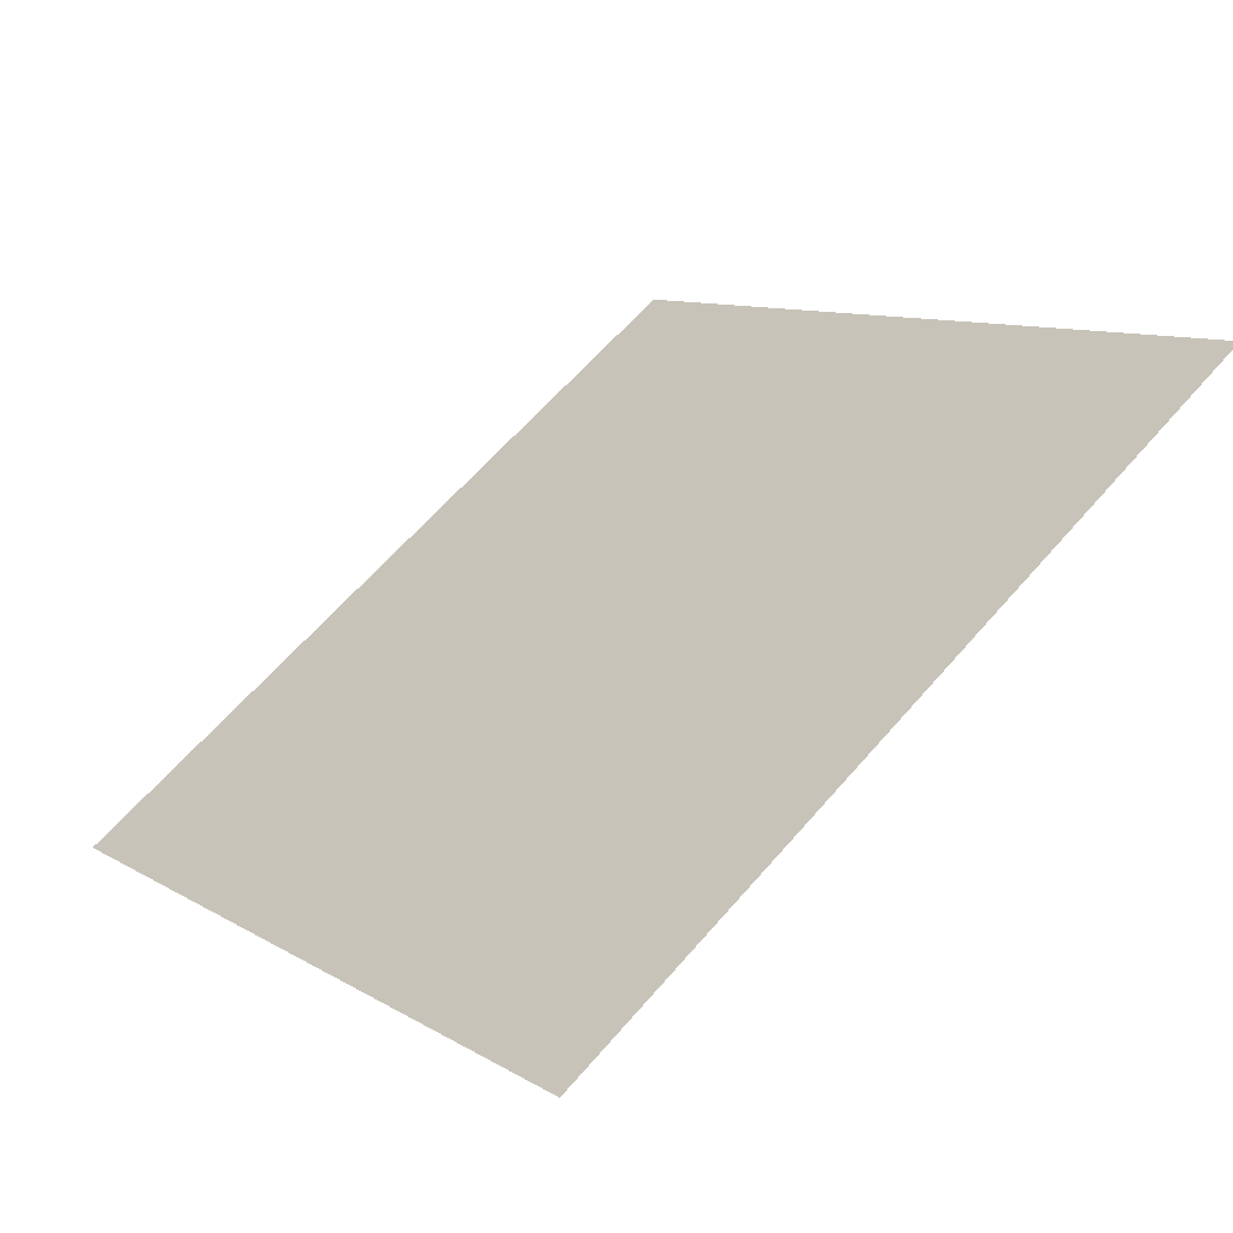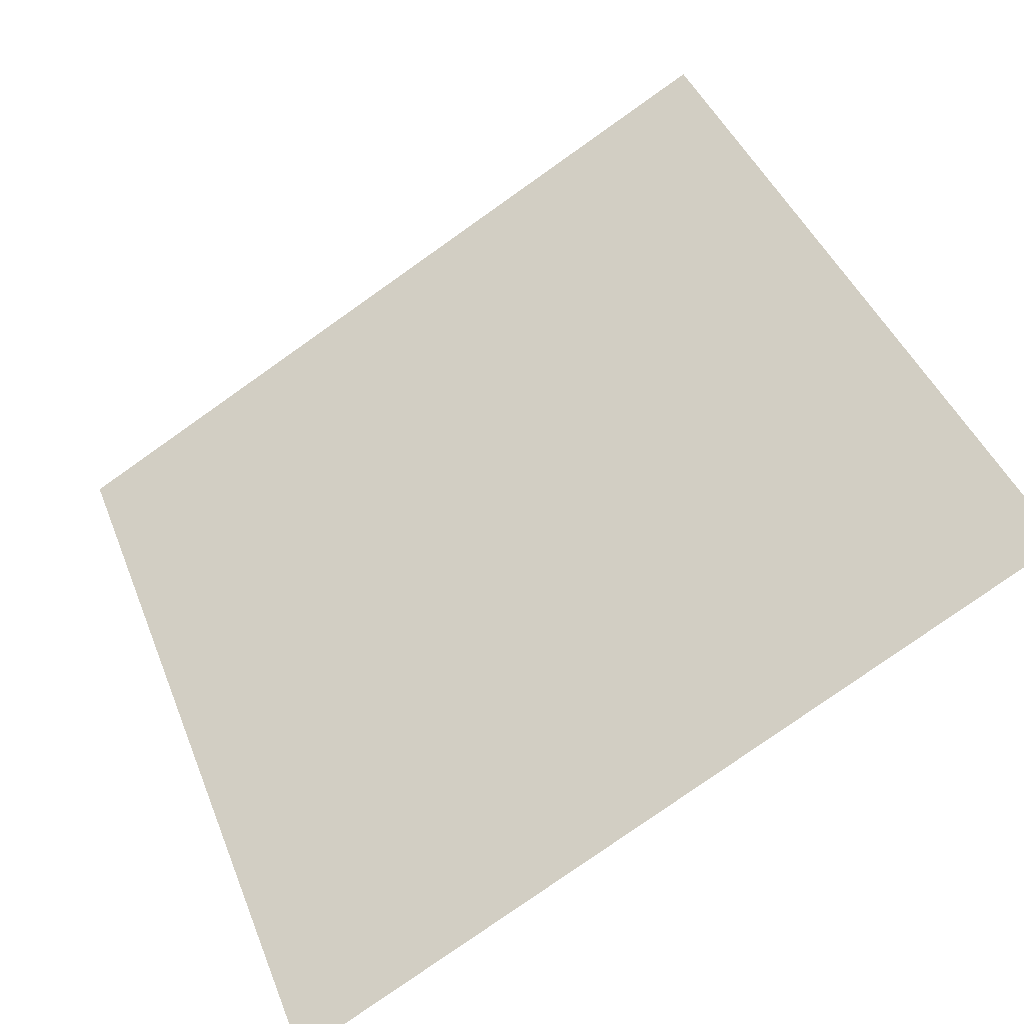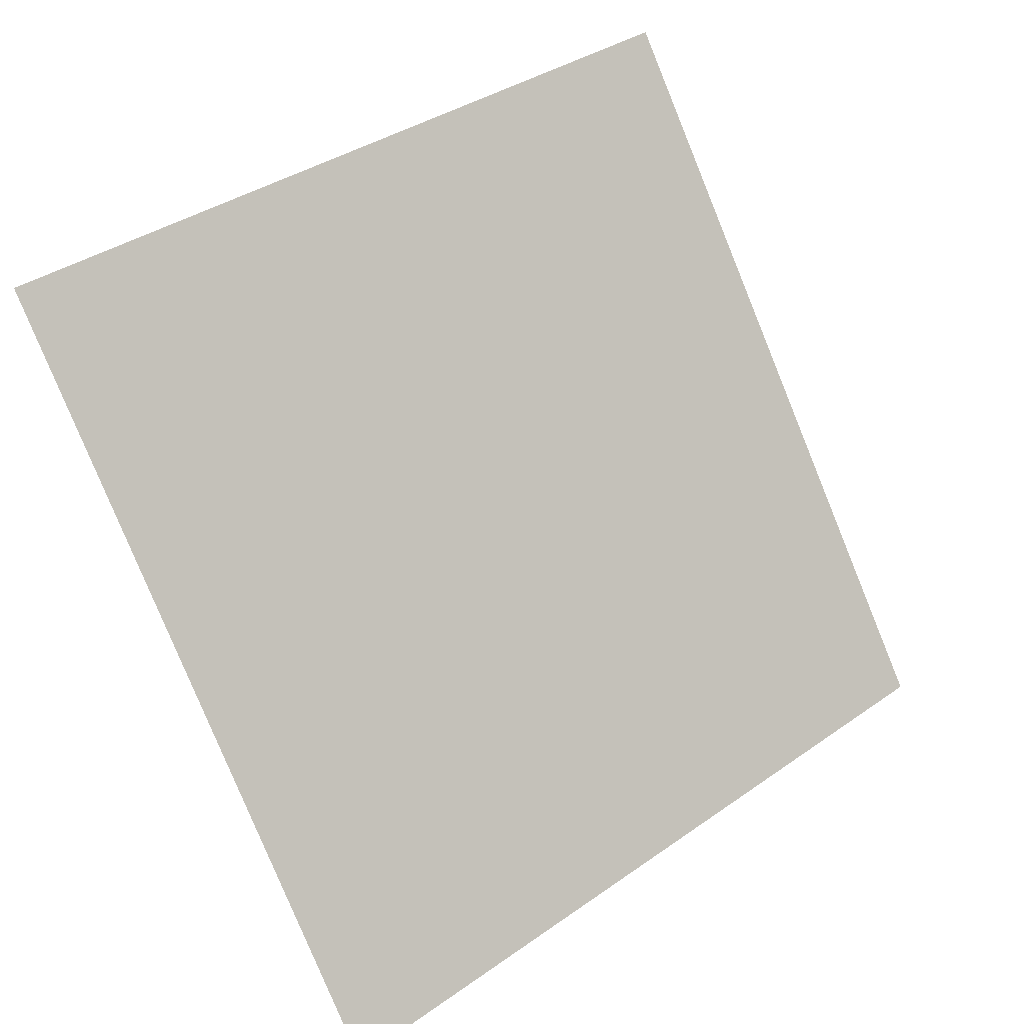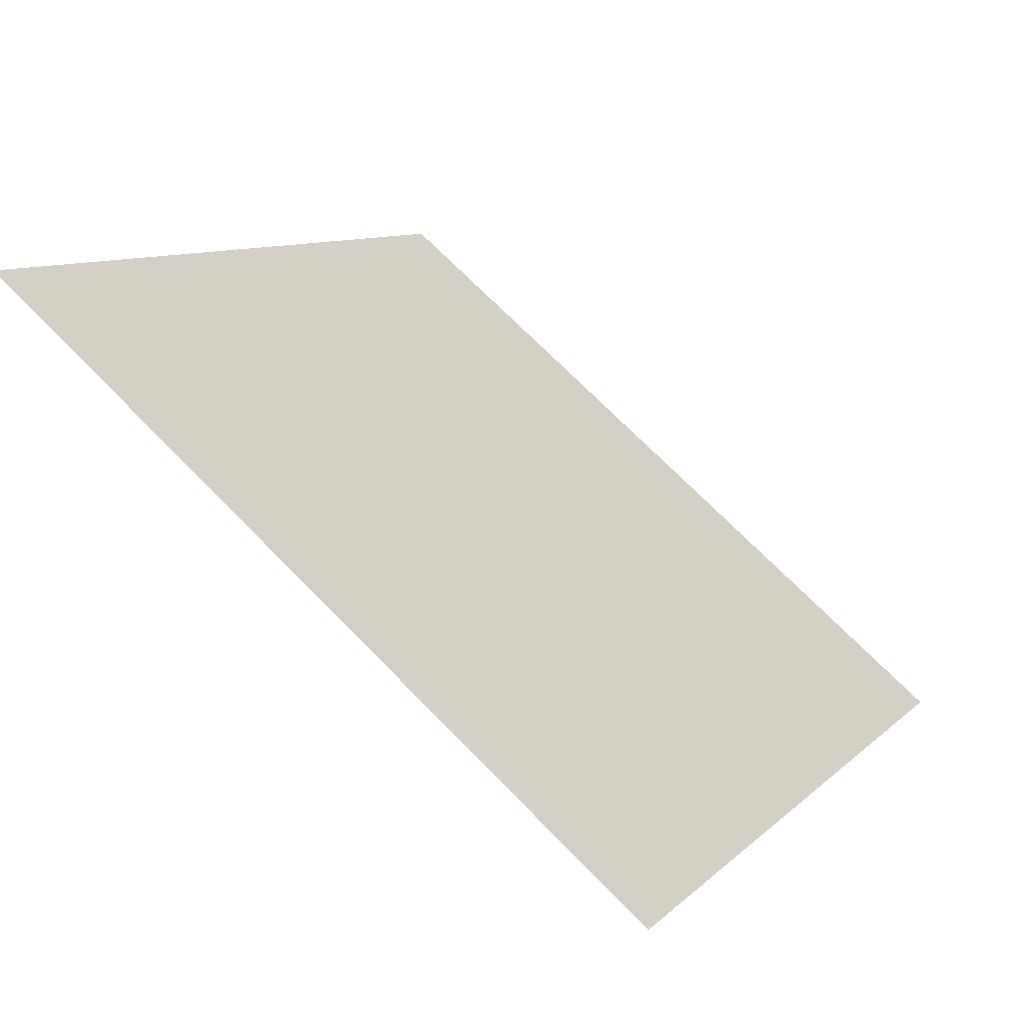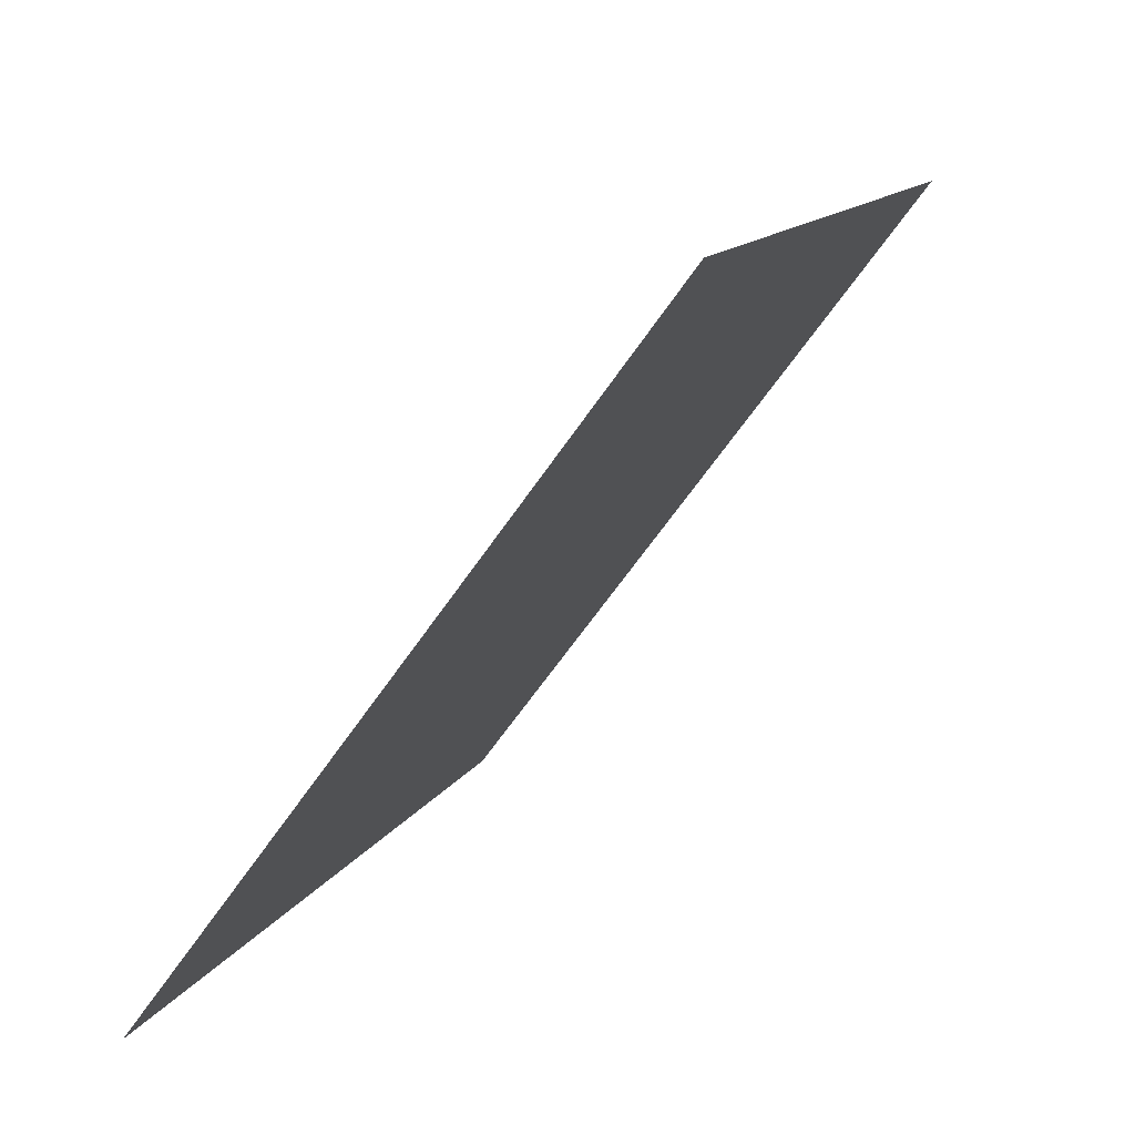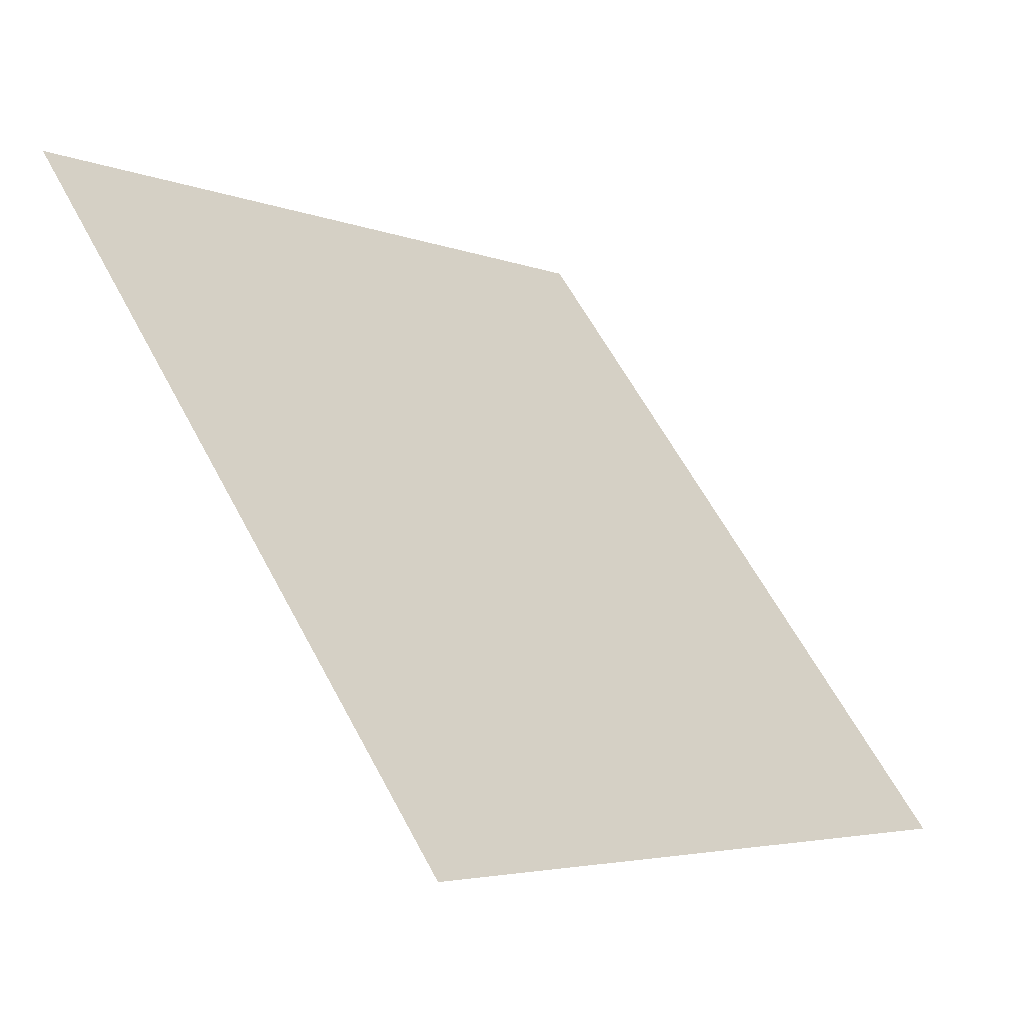
<metadata>
{"format":"obj","ext":"obj","renderer":"f3d","projection":"perspective","resolution":1024,"background":"white","views":[{"elev":11.4,"azim":-123.6,"up":"+Y"},{"elev":-79.0,"azim":-146.2,"up":"+Z"},{"elev":-78.6,"azim":-67.2,"up":"+Y"},{"elev":72.1,"azim":-135.8,"up":"+Z"},{"elev":12.2,"azim":107.9,"up":"+Z"},{"elev":-3.6,"azim":-53.5,"up":"+Z"}]}
</metadata>
<code>
v 0.2813 0.7478 0.4625
v 0.2747 0.7479 0.4626
v 0.2748 0.7519 0.4678
v 0.2814 0.7517 0.4678
f 4 3 2 1

</code>
